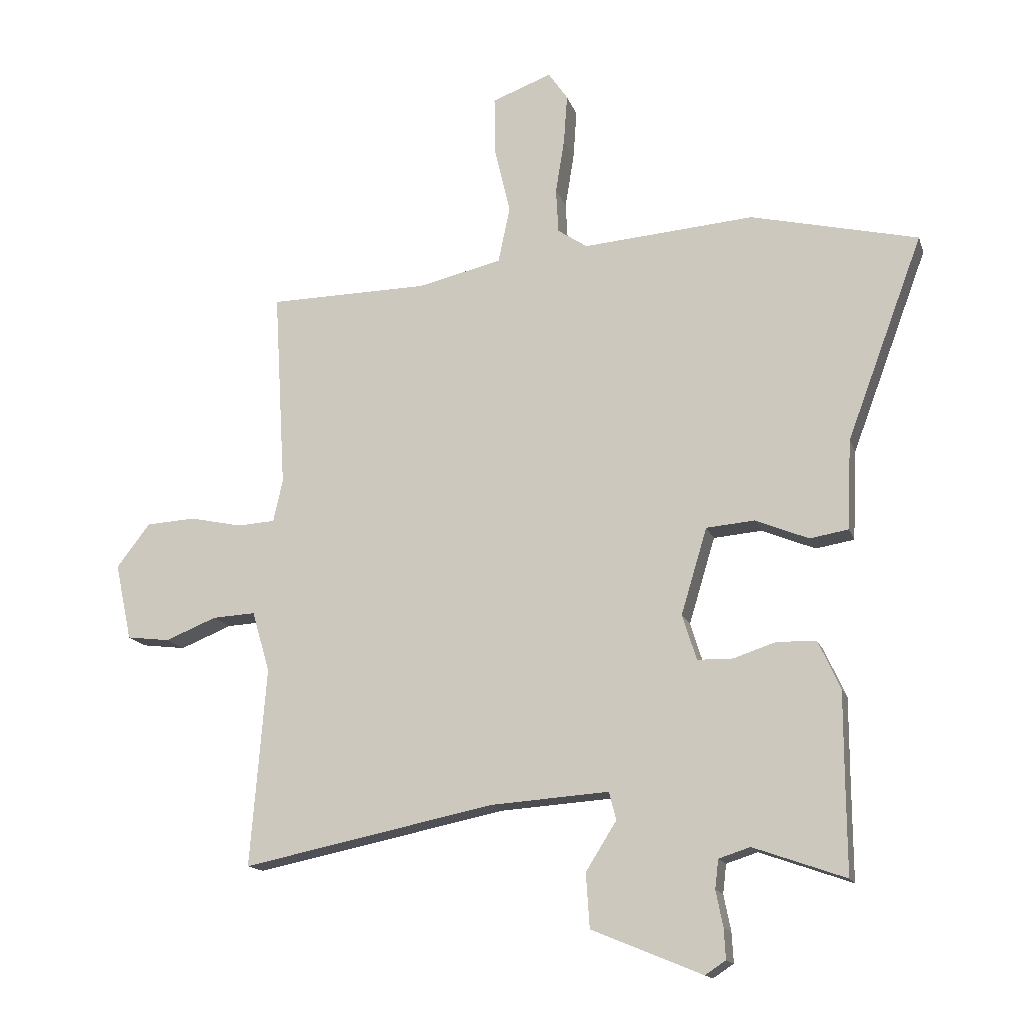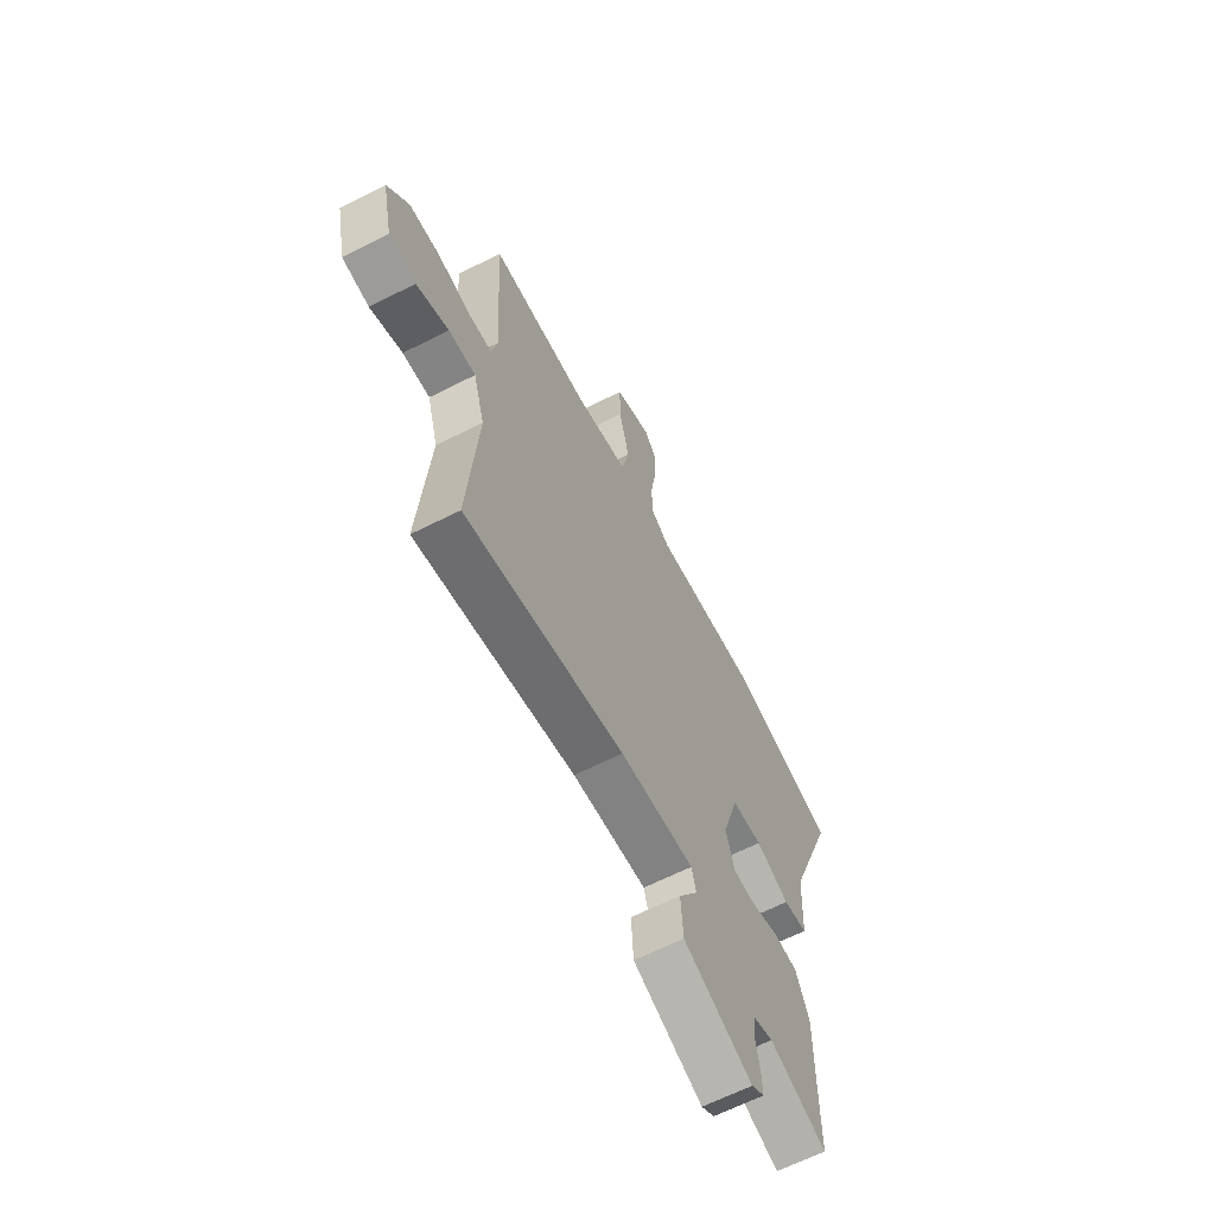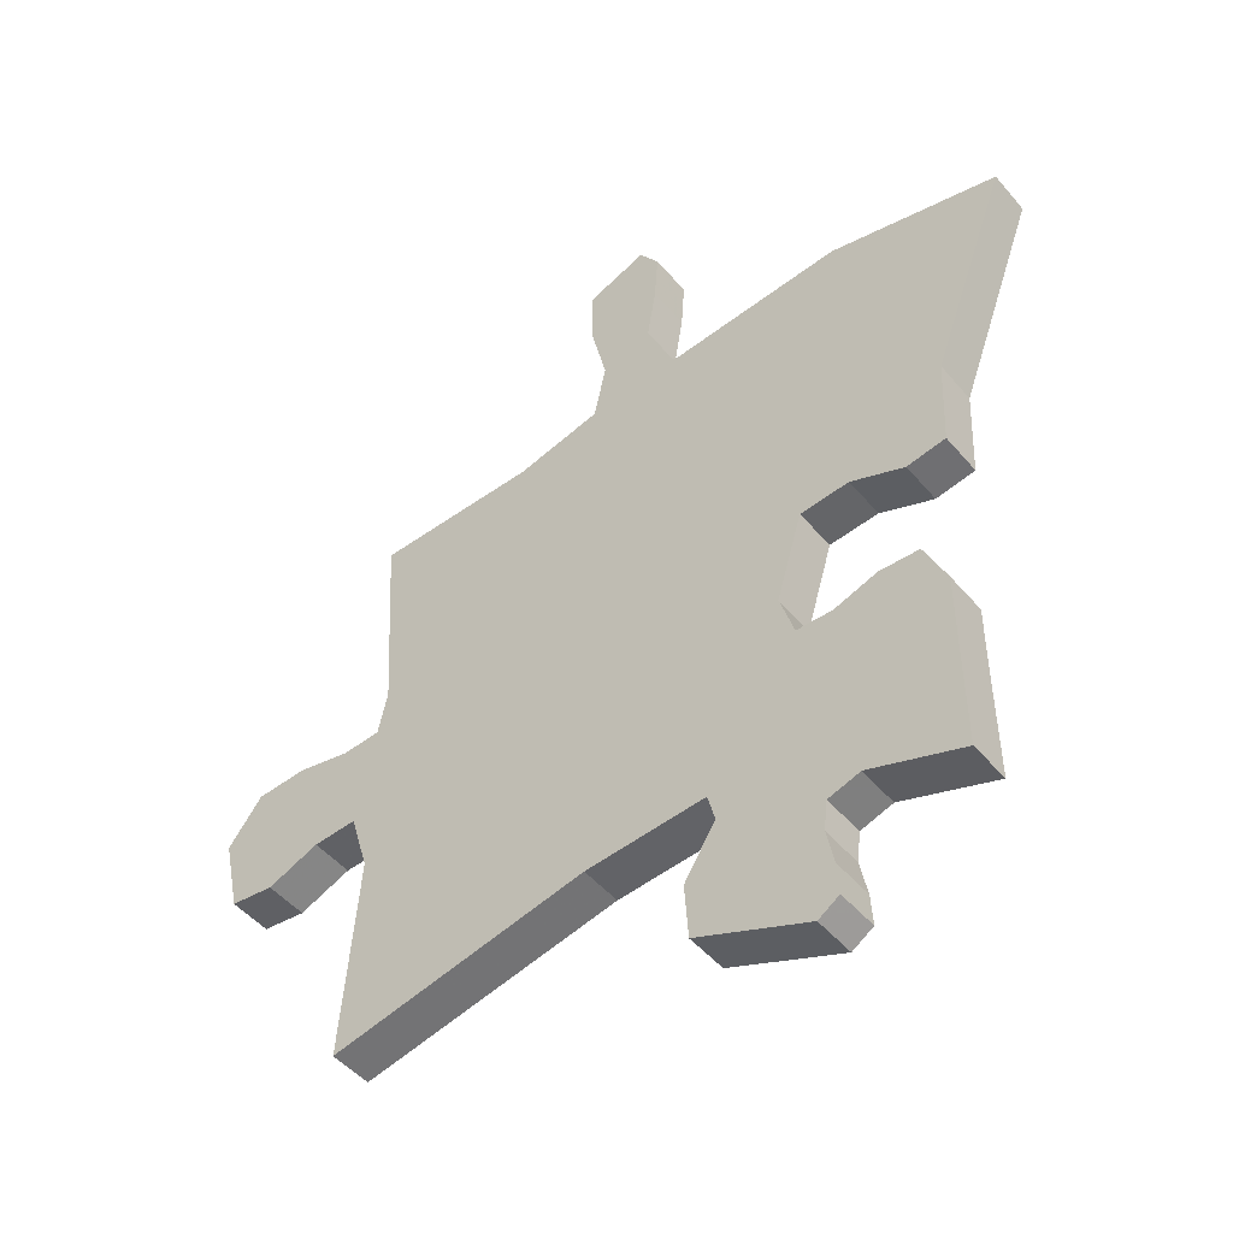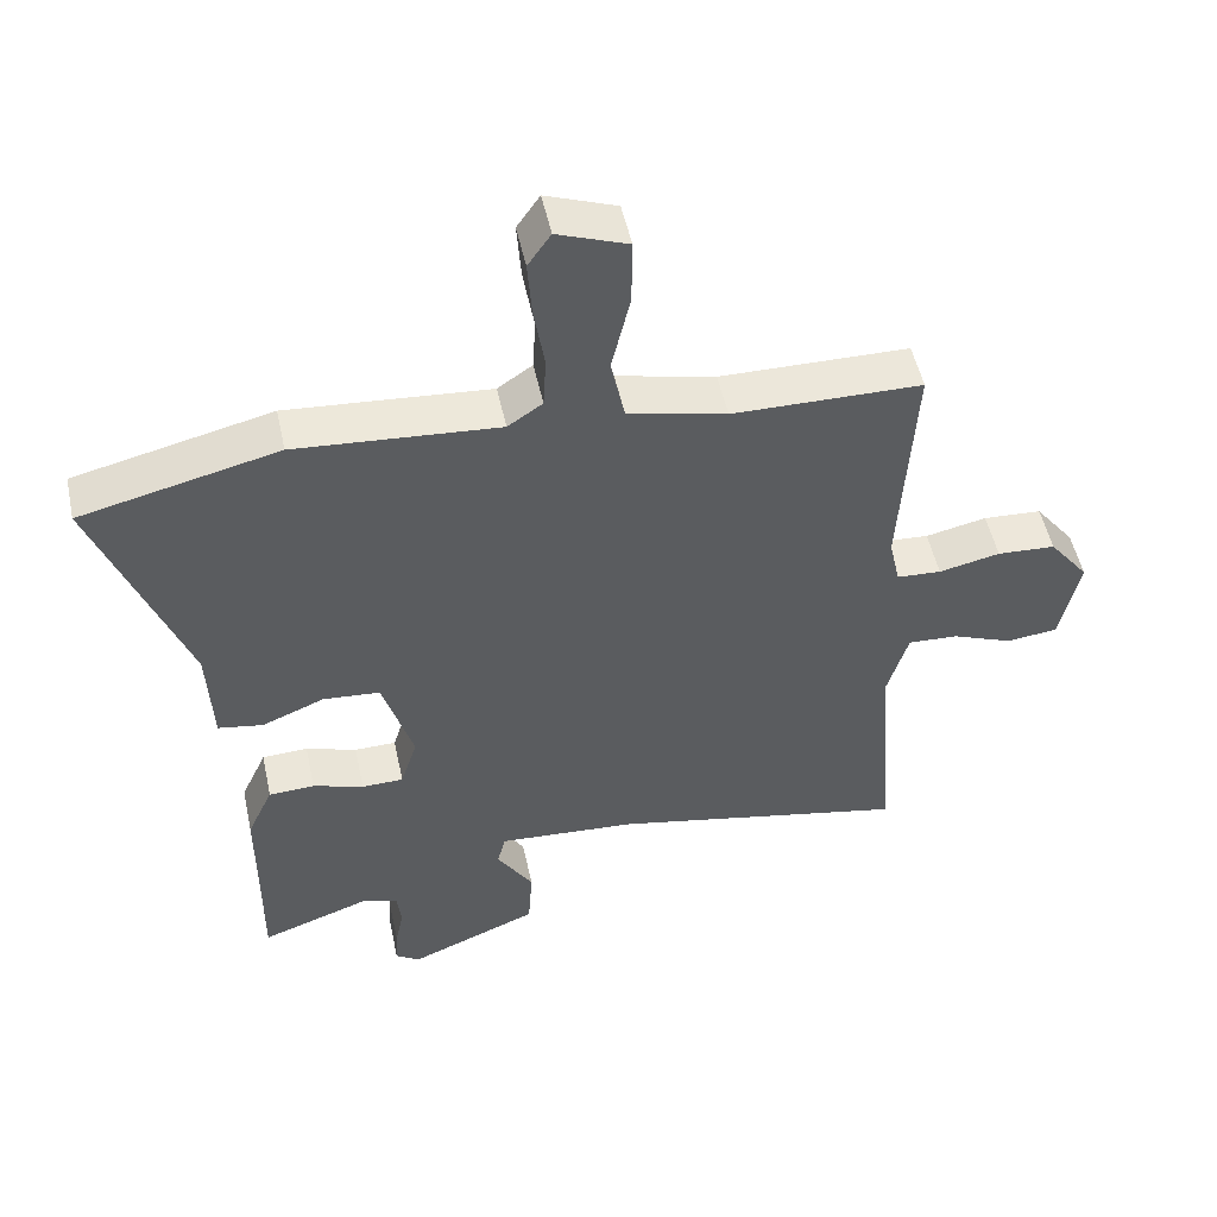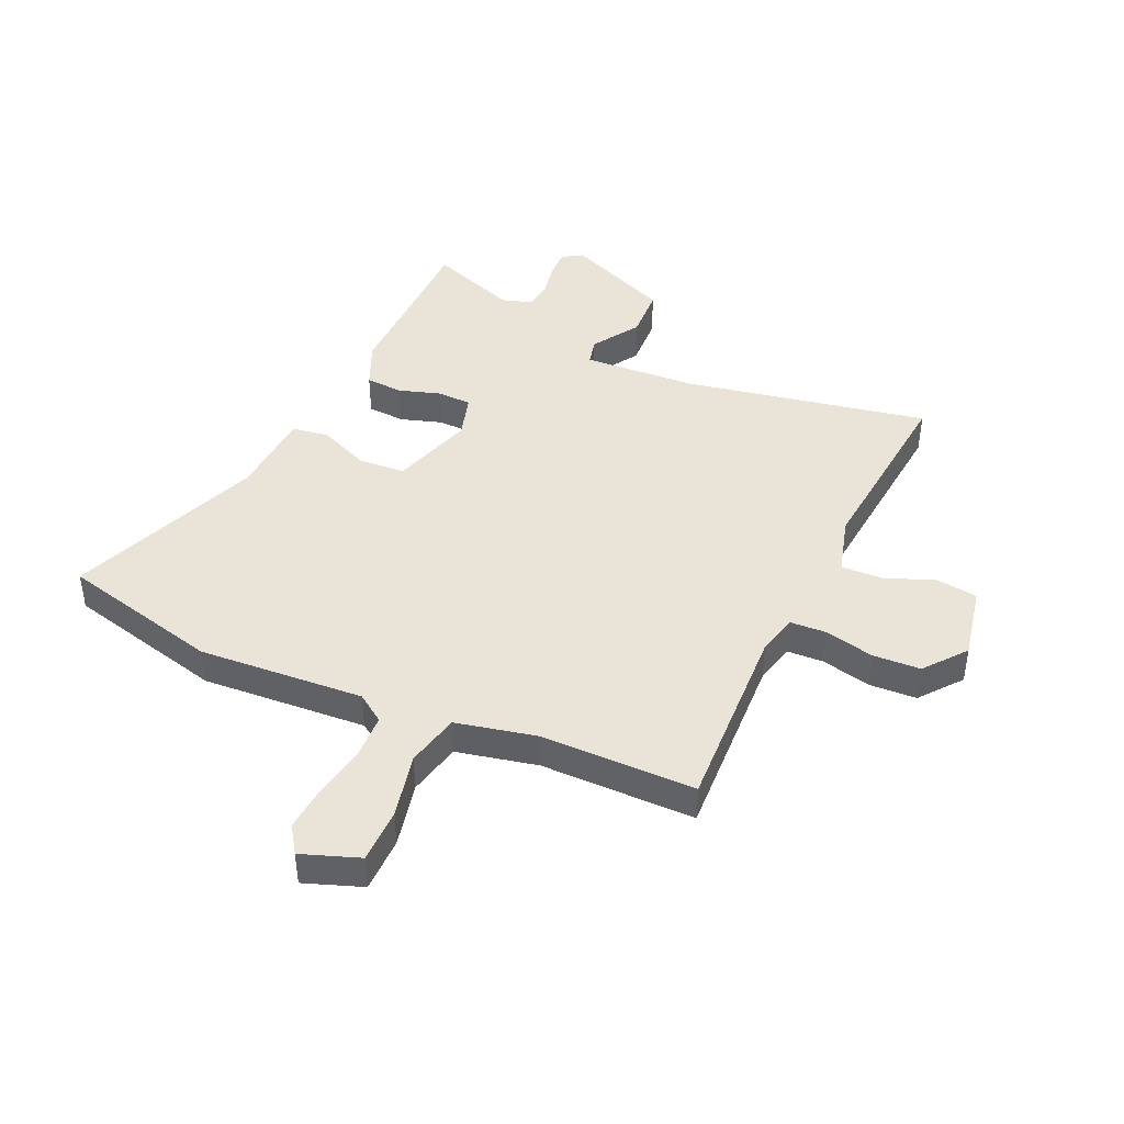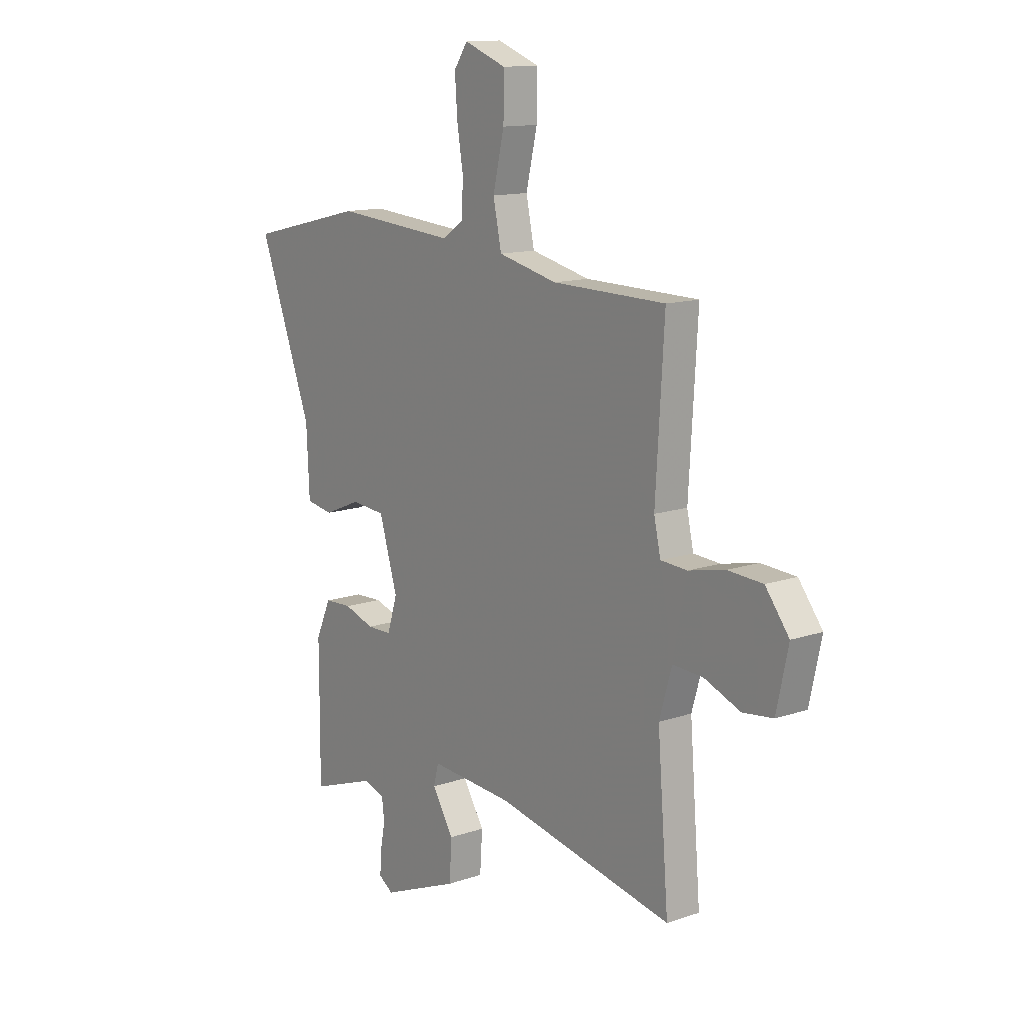
<metadata>
{"format":"obj","ext":"obj","renderer":"f3d","projection":"perspective","resolution":1024,"background":"white","views":[{"elev":-15.1,"azim":-164.7,"up":"+Z"},{"elev":-64.1,"azim":117.1,"up":"+Z"},{"elev":-48.3,"azim":-141.8,"up":"+Z"},{"elev":51.3,"azim":-12.1,"up":"+Z"},{"elev":43.3,"azim":25.1,"up":"+Y"},{"elev":13.1,"azim":52.0,"up":"+Z"}]}
</metadata>
<code>
v 0.49 0.07 0.459
v 0.47 0.07 0.123
v 0.486 0.07 0.051
v 0.55 0.07 0.047
v 0.638 0.07 0.066
v 0.722 0.07 0.061
v 0.779 0.07 -0.013
v 0.751 0.07 -0.143
v 0.678 0.07 -0.152
v 0.591 0.07 -0.117
v 0.518 0.07 -0.113
v 0.488 0.07 -0.216
v 0.515 0.07 -0.552
v 0.087 0.07 -0.464
v -0.113 0.07 -0.45
v -0.125 0.07 -0.497
v -0.073 0.07 -0.58
v -0.079 0.07 -0.672
v -0.266 0.07 -0.749
v -0.301 0.07 -0.726
v -0.298 0.07 -0.674
v -0.286 0.07 -0.614
v -0.292 0.07 -0.565
v -0.345 0.07 -0.548
v -0.501 0.07 -0.603
v -0.5 0.07 -0.443
v -0.5 0.07 -0.299
v -0.463 0.07 -0.218
v -0.397 0.07 -0.215
v -0.324 0.07 -0.239
v -0.264 0.07 -0.238
v -0.24 0.07 -0.161
v -0.284 0.07 -0.015
v -0.366 0.07 -0.008
v -0.456 0.07 -0.045
v -0.521 0.07 -0.034
v -0.528 0.07 0.118
v -0.657 0.07 0.463
v -0.374 0.07 0.53
v -0.083 0.07 0.507
v -0.033 0.07 0.541
v -0.029 0.07 0.617
v -0.044 0.07 0.709
v -0.05 0.07 0.793
v -0.017 0.07 0.841
v 0.084 0.07 0.803
v 0.083 0.07 0.706
v 0.056 0.07 0.591
v 0.076 0.07 0.496
v 0.218 0.07 0.463
v 0.49 0 0.459
v 0.47 0 0.123
v 0.486 0 0.051
v 0.55 0 0.047
v 0.638 0 0.066
v 0.722 0 0.061
v 0.779 0 -0.013
v 0.751 0 -0.143
v 0.678 0 -0.152
v 0.591 0 -0.117
v 0.518 0 -0.113
v 0.488 0 -0.216
v 0.515 0 -0.552
v 0.087 0 -0.464
v -0.113 0 -0.45
v -0.125 0 -0.497
v -0.073 0 -0.58
v -0.079 0 -0.672
v -0.266 0 -0.749
v -0.301 0 -0.726
v -0.298 0 -0.674
v -0.286 0 -0.614
v -0.292 0 -0.565
v -0.345 0 -0.548
v -0.501 0 -0.603
v -0.5 0 -0.443
v -0.5 0 -0.299
v -0.463 0 -0.218
v -0.397 0 -0.215
v -0.324 0 -0.239
v -0.264 0 -0.238
v -0.24 0 -0.161
v -0.284 0 -0.015
v -0.366 0 -0.008
v -0.456 0 -0.045
v -0.521 0 -0.034
v -0.528 0 0.118
v -0.657 0 0.463
v -0.374 0 0.53
v -0.083 0 0.507
v -0.033 0 0.541
v -0.029 0 0.617
v -0.044 0 0.709
v -0.05 0 0.793
v -0.017 0 0.841
v 0.084 0 0.803
v 0.083 0 0.706
v 0.056 0 0.591
v 0.076 0 0.496
v 0.218 0 0.463
f 45 46 47 48
f 45 48 49
f 42 43 44 45
f 41 42 45 49
f 40 41 49
f 37 38 39 40
f 37 40 49 50
f 34 35 36 37
f 33 34 37 50
f 27 28 29 30
f 26 27 30 31
f 24 25 26 31
f 23 24 31 32
f 19 20 21 22
f 19 22 23 32
f 16 17 18 19
f 15 16 19 32
f 12 13 14
f 11 12 14 15
f 7 8 9 10
f 7 10 11
f 4 5 6 7
f 3 4 7 11
f 2 3 11 15
f 15 32 33 50
f 1 2 15 50
f 98 97 96 95
f 99 98 95
f 95 94 93 92
f 99 95 92 91
f 99 91 90
f 90 89 88 87
f 100 99 90 87
f 87 86 85 84
f 100 87 84 83
f 80 79 78 77
f 81 80 77 76
f 81 76 75 74
f 82 81 74 73
f 72 71 70 69
f 82 73 72 69
f 69 68 67 66
f 82 69 66 65
f 64 63 62
f 65 64 62 61
f 60 59 58 57
f 61 60 57
f 57 56 55 54
f 61 57 54 53
f 65 61 53 52
f 100 83 82 65
f 100 65 52 51
f 1 51 52 2
f 2 52 53 3
f 3 53 54 4
f 4 54 55 5
f 5 55 56 6
f 6 56 57 7
f 7 57 58 8
f 8 58 59 9
f 9 59 60 10
f 10 60 61 11
f 11 61 62 12
f 12 62 63 13
f 13 63 64 14
f 14 64 65 15
f 15 65 66 16
f 16 66 67 17
f 17 67 68 18
f 18 68 69 19
f 19 69 70 20
f 20 70 71 21
f 21 71 72 22
f 22 72 73 23
f 23 73 74 24
f 24 74 75 25
f 25 75 76 26
f 26 76 77 27
f 27 77 78 28
f 28 78 79 29
f 29 79 80 30
f 30 80 81 31
f 31 81 82 32
f 32 82 83 33
f 33 83 84 34
f 34 84 85 35
f 35 85 86 36
f 36 86 87 37
f 37 87 88 38
f 38 88 89 39
f 39 89 90 40
f 40 90 91 41
f 41 91 92 42
f 42 92 93 43
f 43 93 94 44
f 44 94 95 45
f 45 95 96 46
f 46 96 97 47
f 47 97 98 48
f 48 98 99 49
f 49 99 100 50
f 50 100 51 1

</code>
